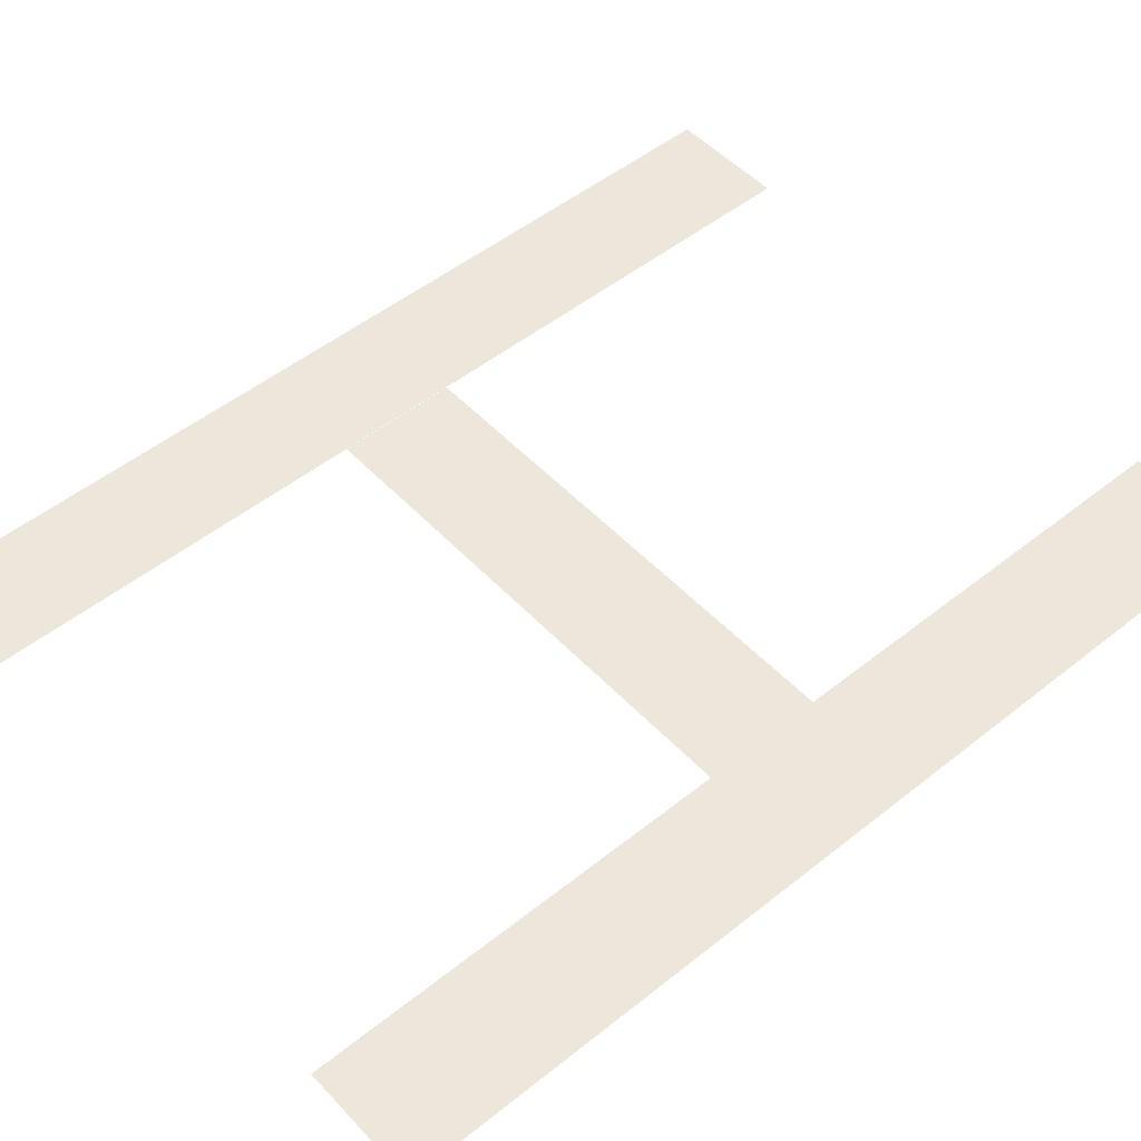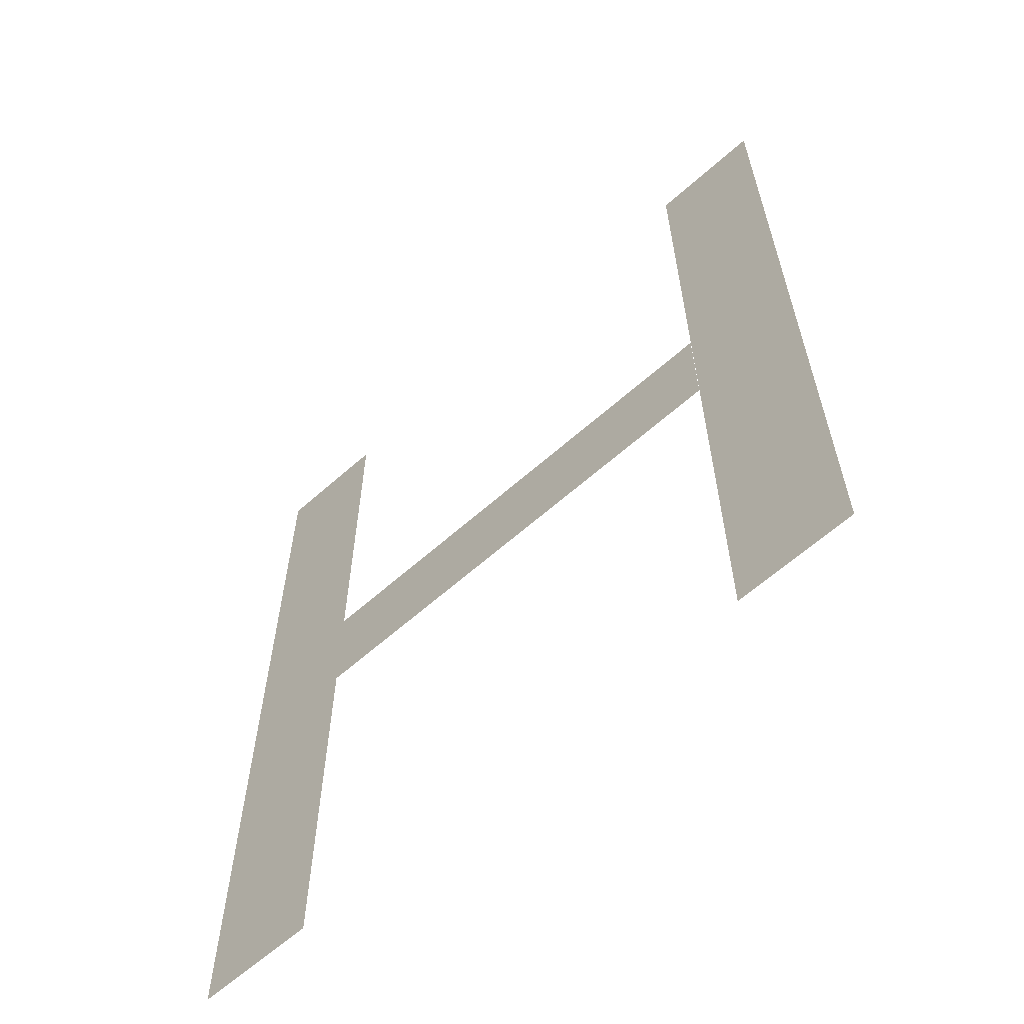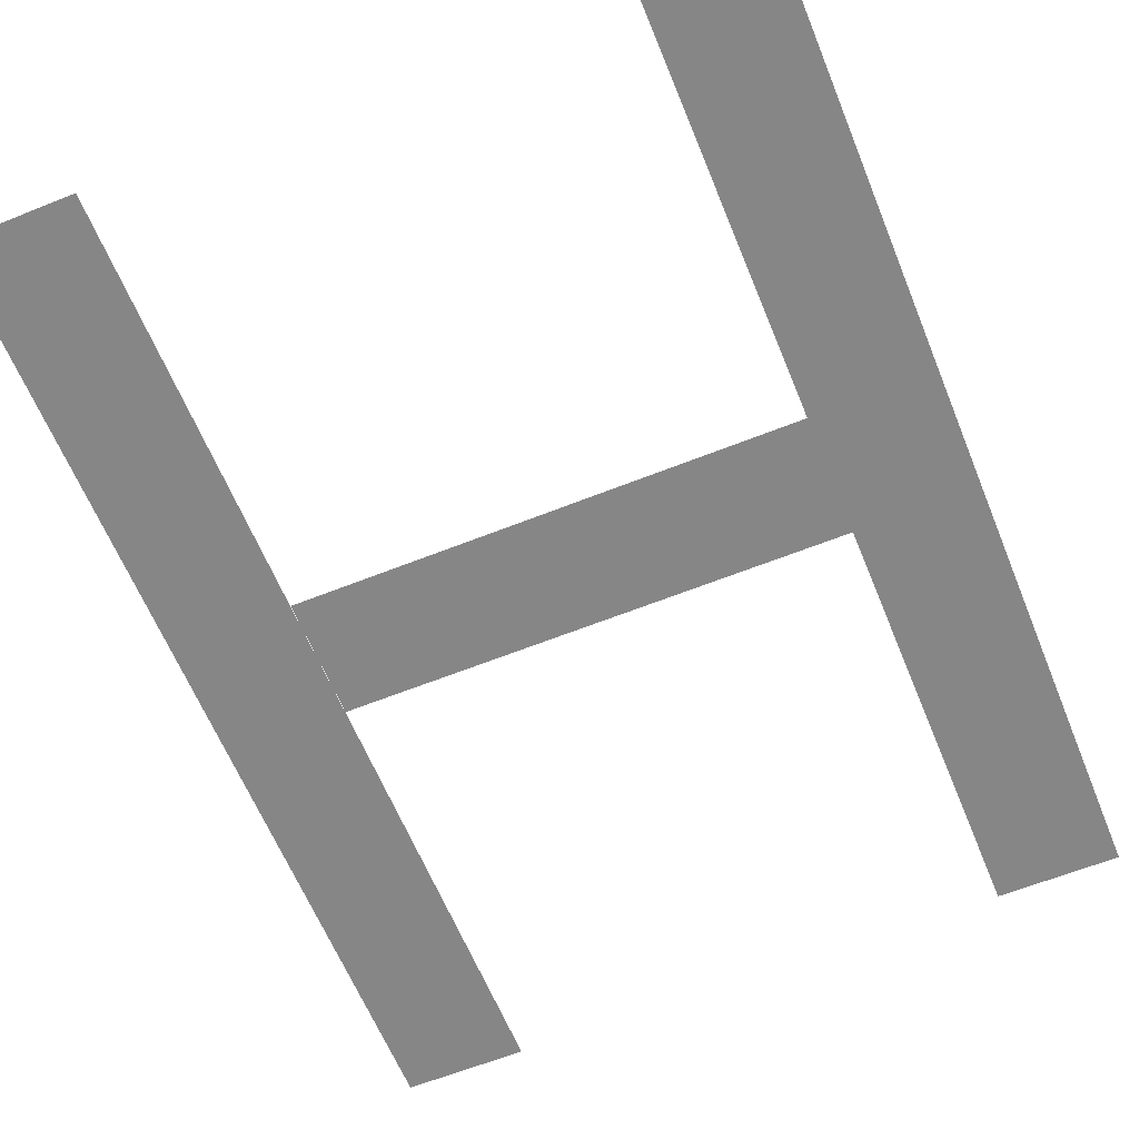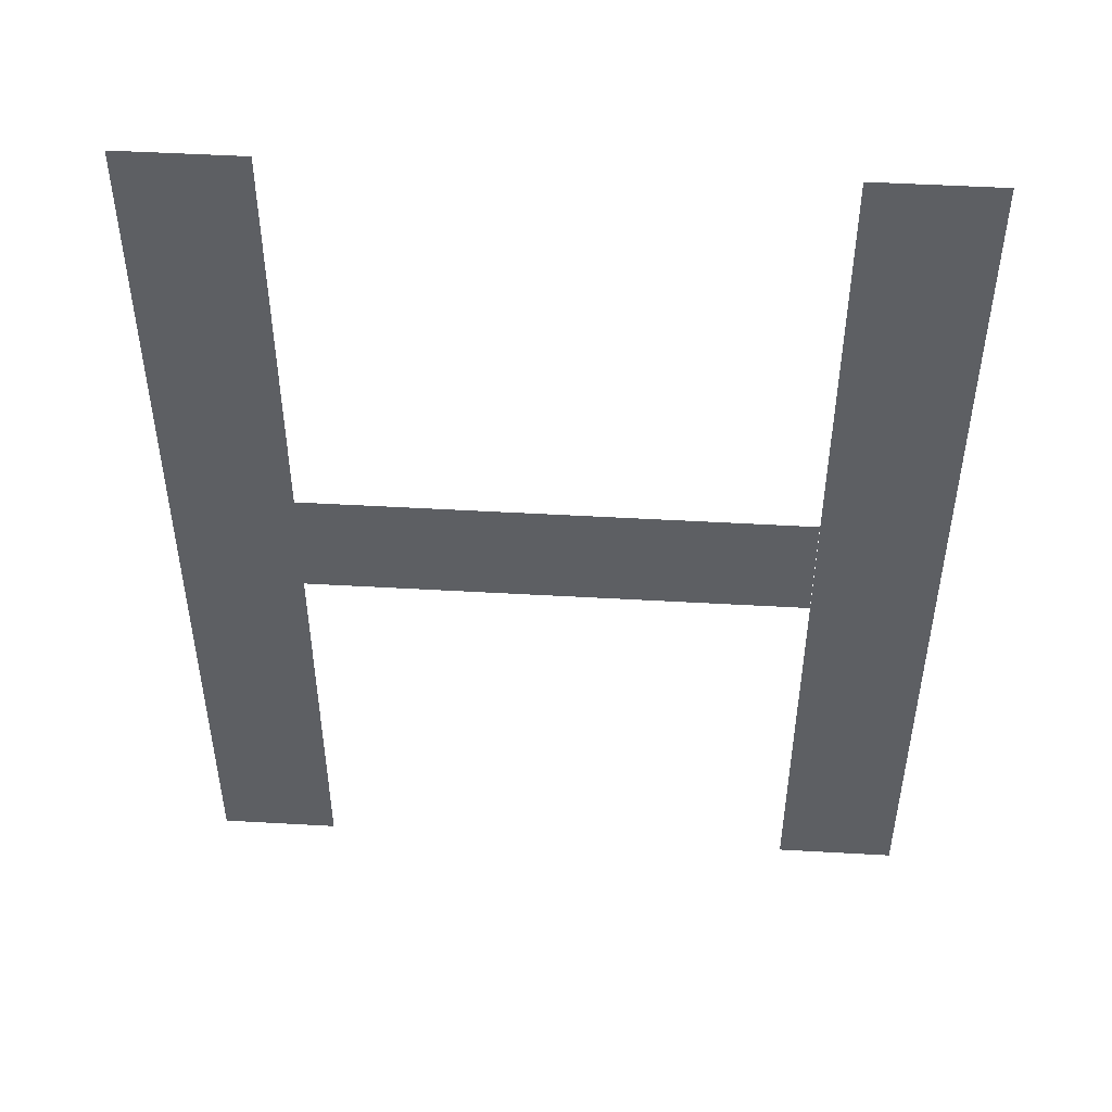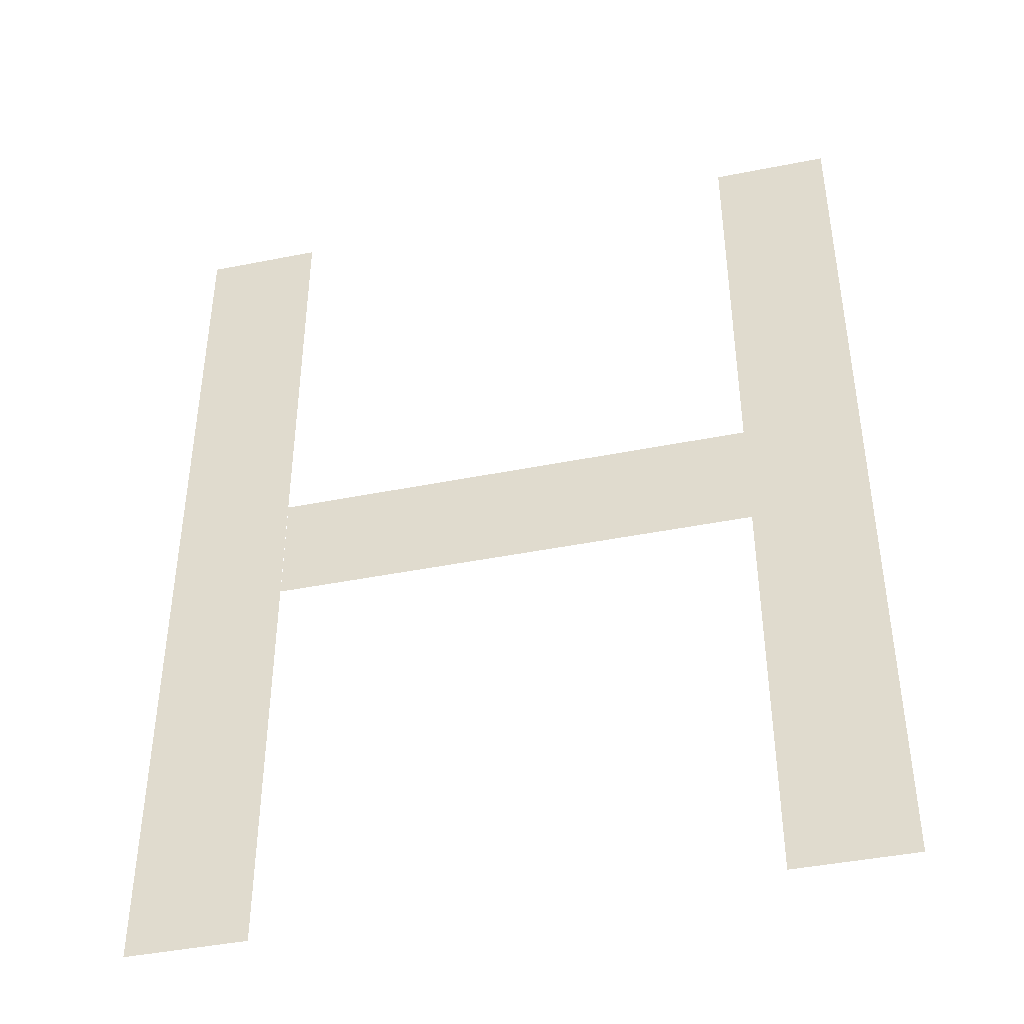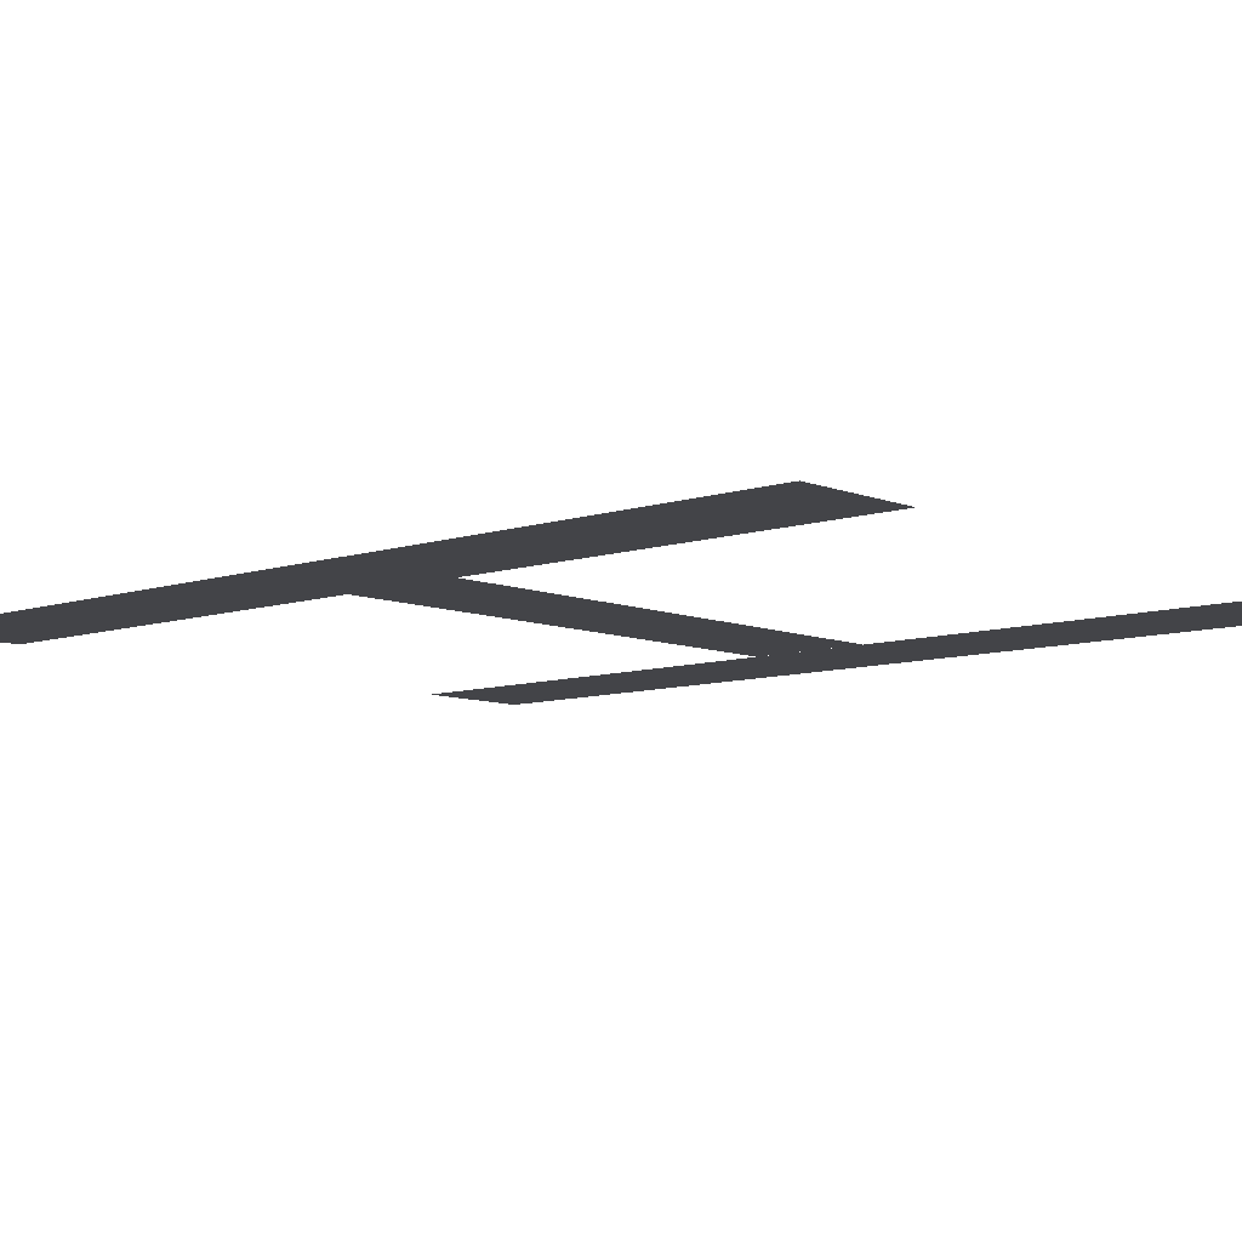
<metadata>
{"format":"obj","ext":"obj","renderer":"f3d","projection":"perspective","resolution":1024,"background":"white","views":[{"elev":50.4,"azim":48.8,"up":"+Z"},{"elev":-62.9,"azim":-138.1,"up":"+Y"},{"elev":-62.2,"azim":22.1,"up":"+Z"},{"elev":49.7,"azim":-176.4,"up":"+Y"},{"elev":-43.2,"azim":13.3,"up":"+Y"},{"elev":-8.3,"azim":132.3,"up":"+Z"}]}
</metadata>
<code>
o Plane
v -0.7946 -0.12 0
v 0.2063 -0.12 0
v -0.7946 0.12 -0
v 0.2063 0.12 -0
f 1 2 4 3
o Plane.001
v -1.035 0.9646 0
v -1.035 -0.9646 0
v -0.7952 0.9646 -0
v -0.7952 -0.9646 -0
f 5 6 8 7
o Plane.002
v 0.1938 0.9646 0
v 0.1938 -0.9646 0
v 0.4338 0.9646 -0
v 0.4338 -0.9646 -0
f 9 10 12 11

</code>
